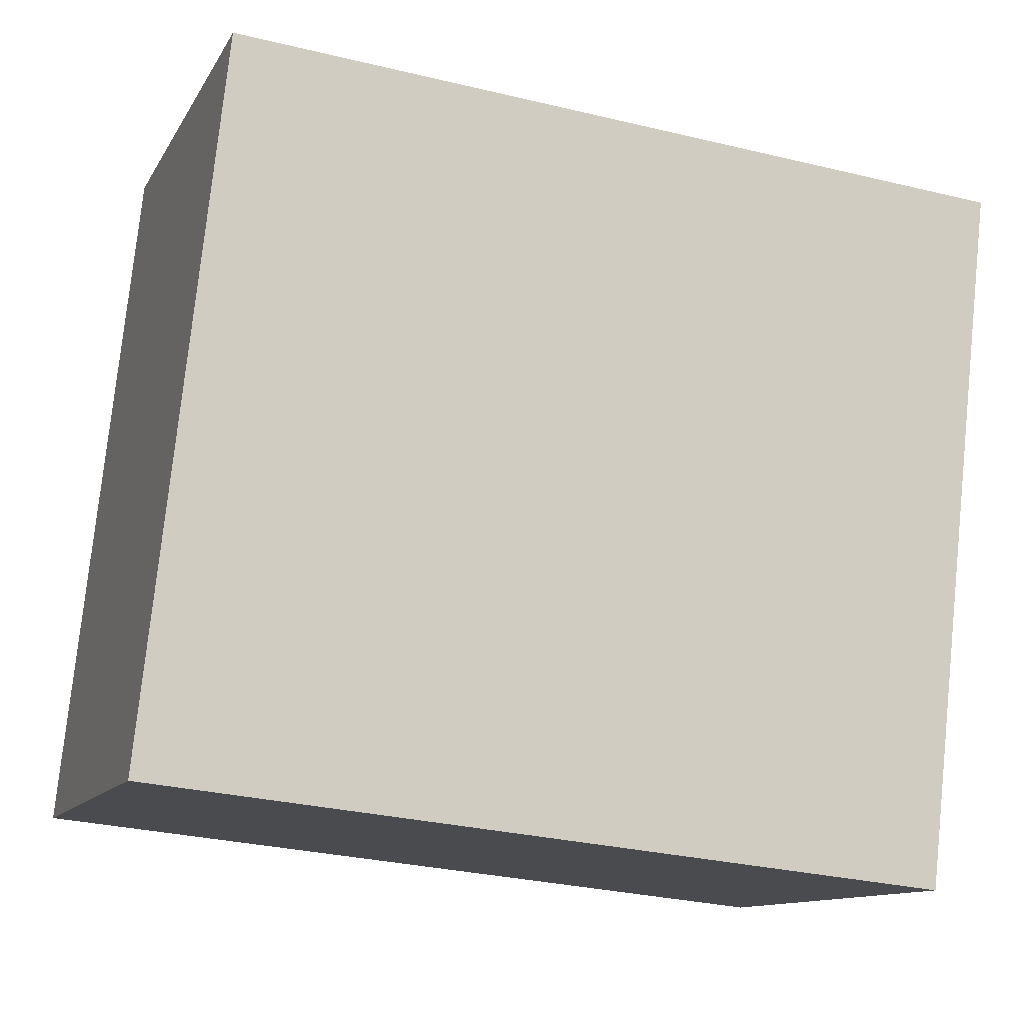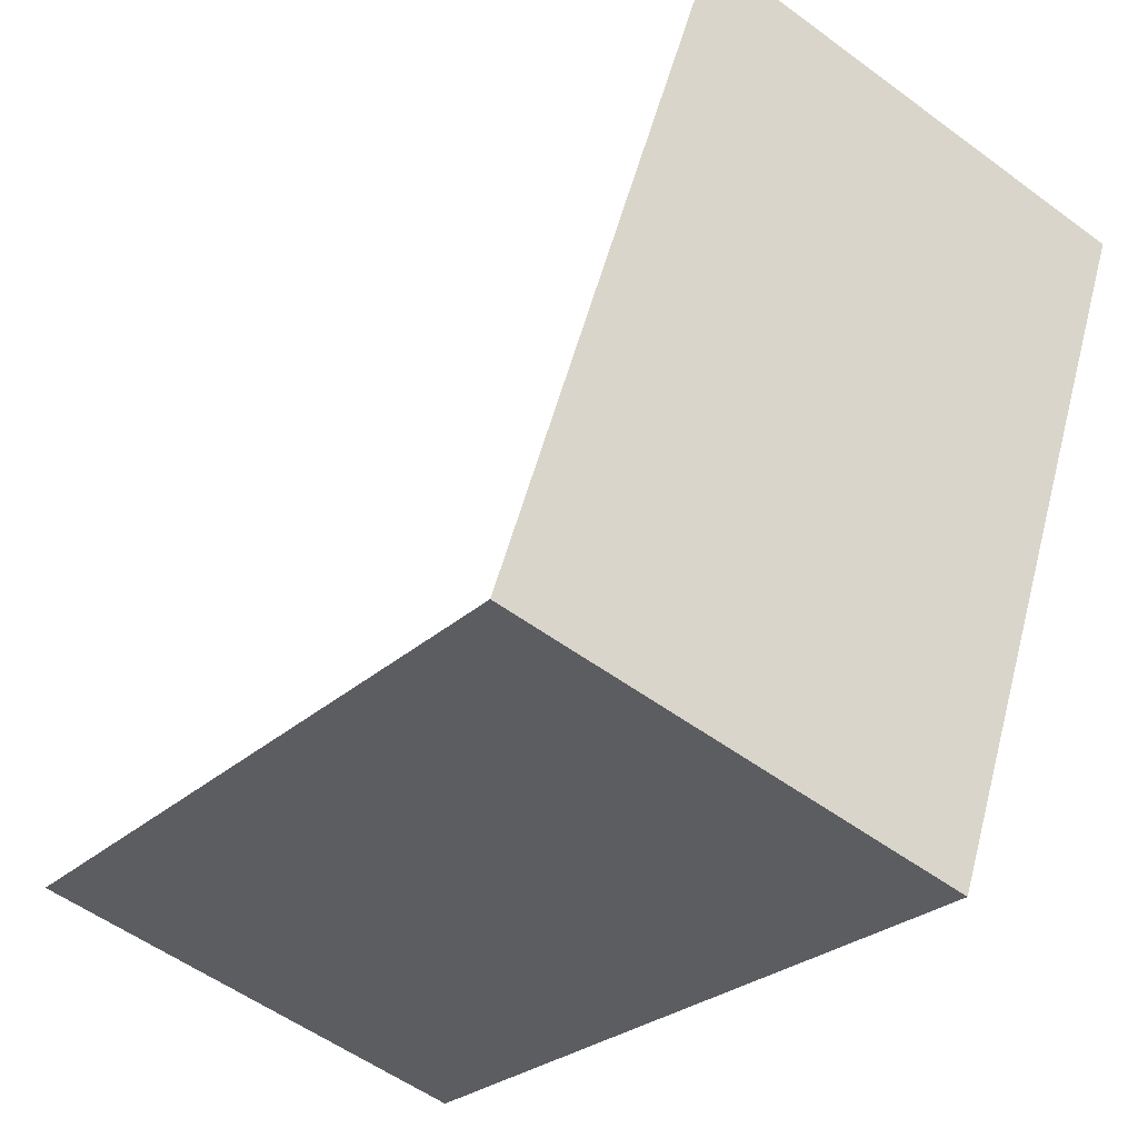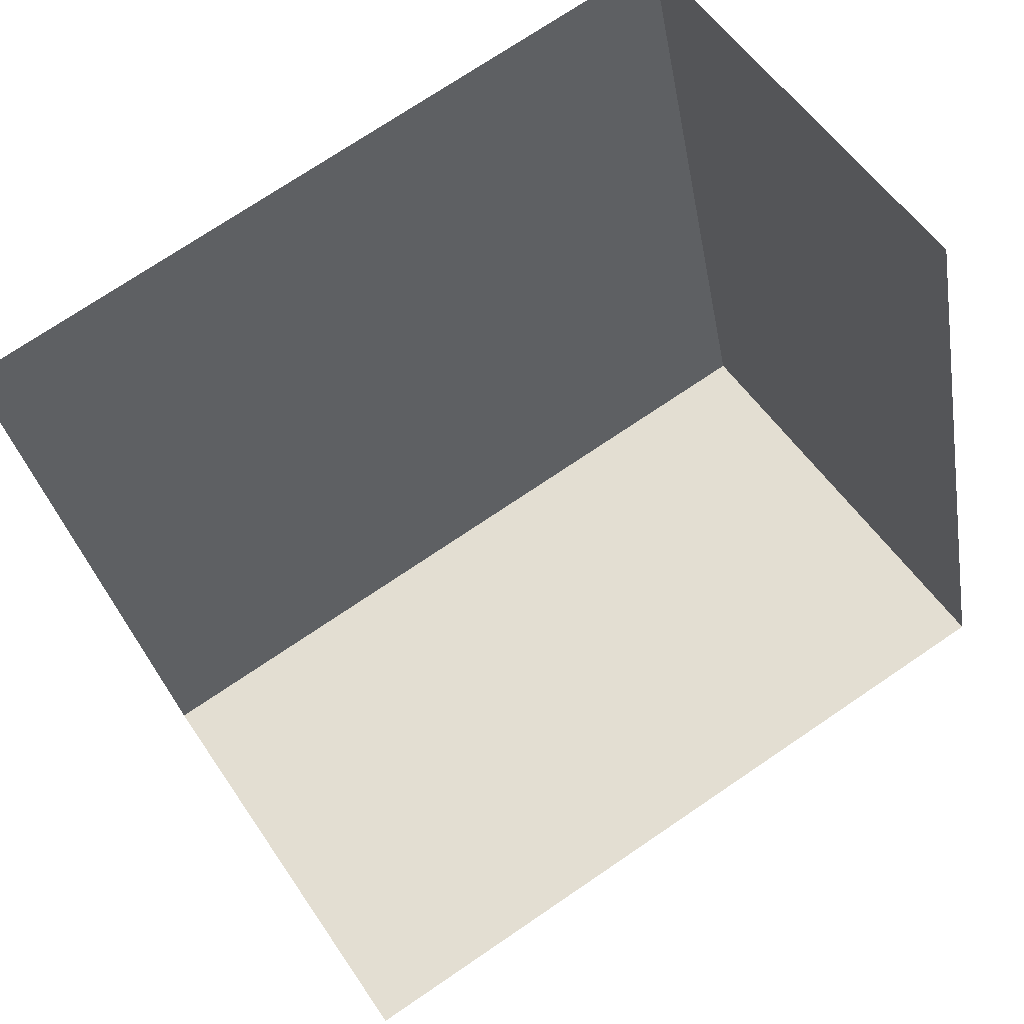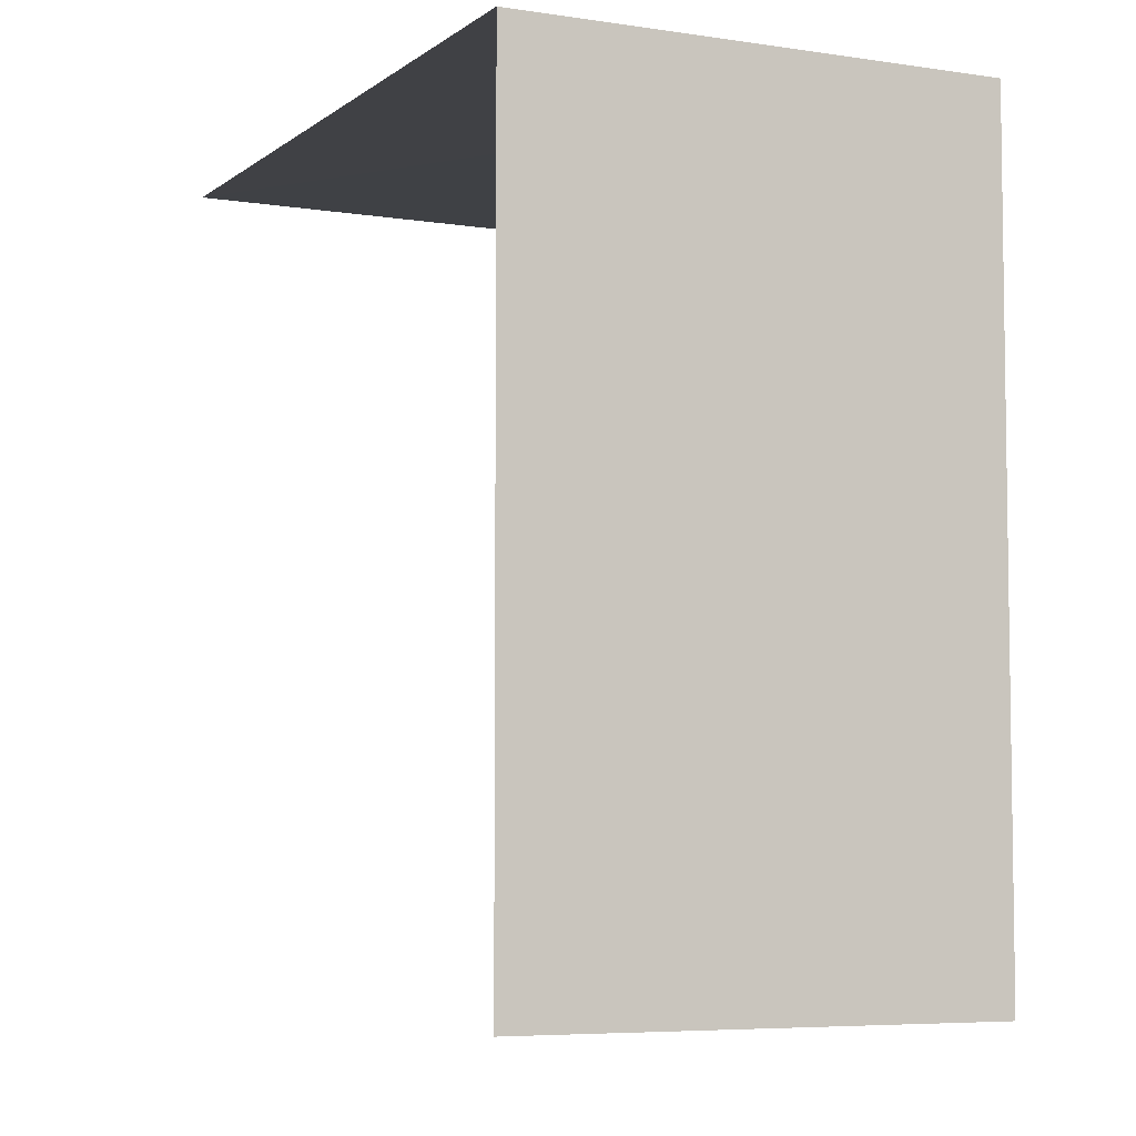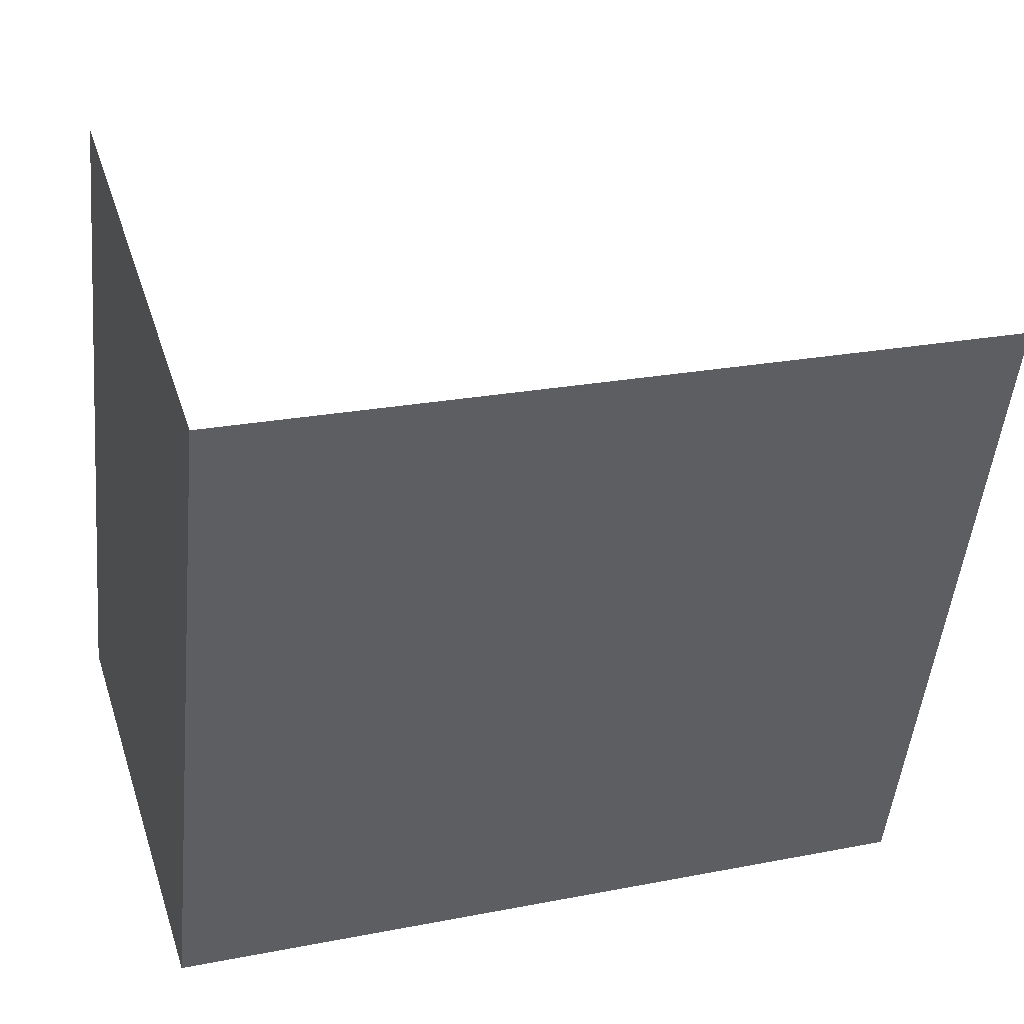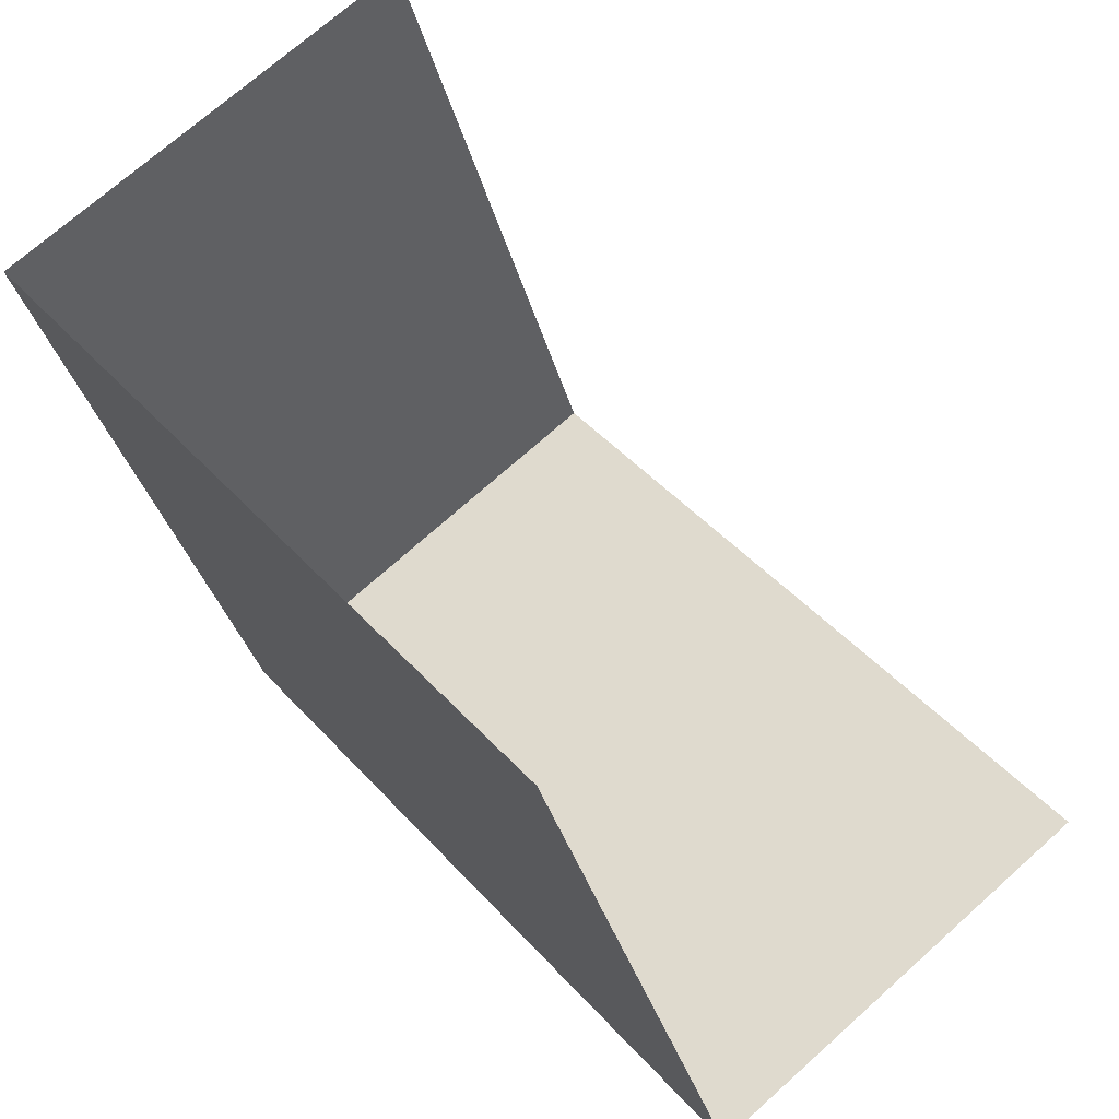
<metadata>
{"format":"obj","ext":"obj","renderer":"f3d","projection":"perspective","resolution":1024,"background":"white","views":[{"elev":-29.8,"azim":70.6,"up":"+Y"},{"elev":-25.1,"azim":-33.8,"up":"+Y"},{"elev":73.3,"azim":-124.1,"up":"+Y"},{"elev":-5.8,"azim":-43.7,"up":"+Z"},{"elev":23.4,"azim":71.7,"up":"+Y"},{"elev":44.2,"azim":141.6,"up":"+Y"}]}
</metadata>
<code>
v -2.248e+05 -1.278e+05 14.11
v -2.248e+05 -1.278e+05 14.11
v -2.248e+05 -1.278e+05 14.11
v -2.248e+05 -1.278e+05 14.11
v -2.248e+05 -1.278e+05 17.19
v -2.248e+05 -1.278e+05 17.19
v -2.248e+05 -1.278e+05 17.19
v -2.248e+05 -1.278e+05 17.19
f 1 2 3
f 4 1 3
f 5 1 4
f 6 5 4
f 5 2 1
f 5 8 2
f 5 6 7
f 8 5 7
f 6 4 3
f 7 6 3
f 7 3 2
f 8 7 2

</code>
